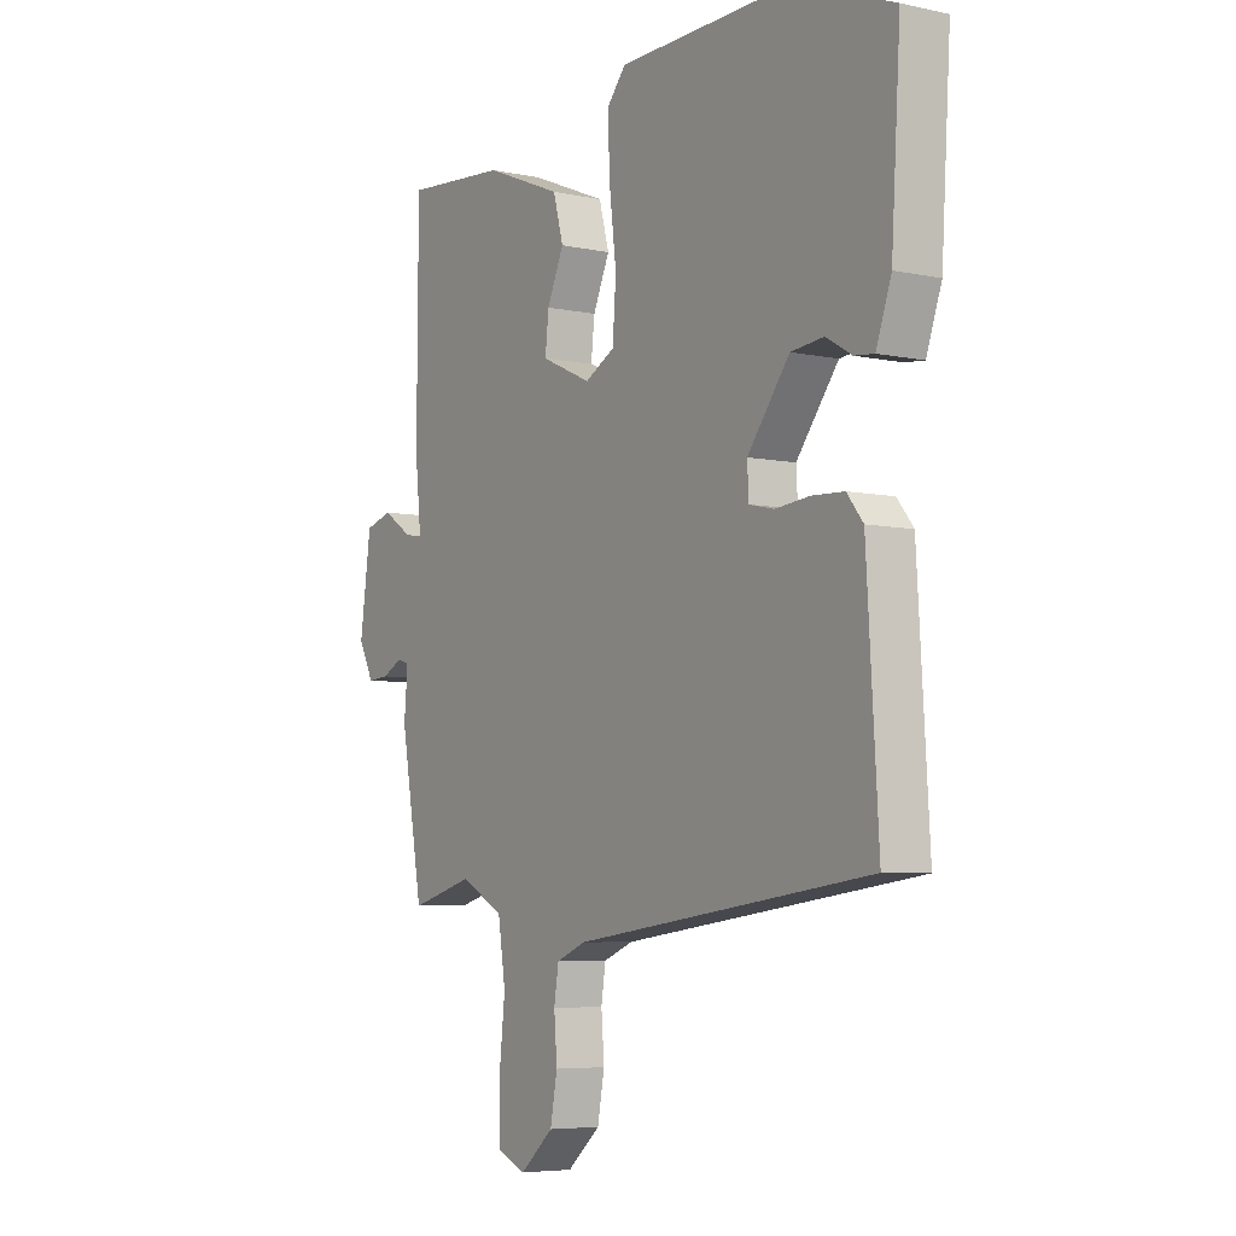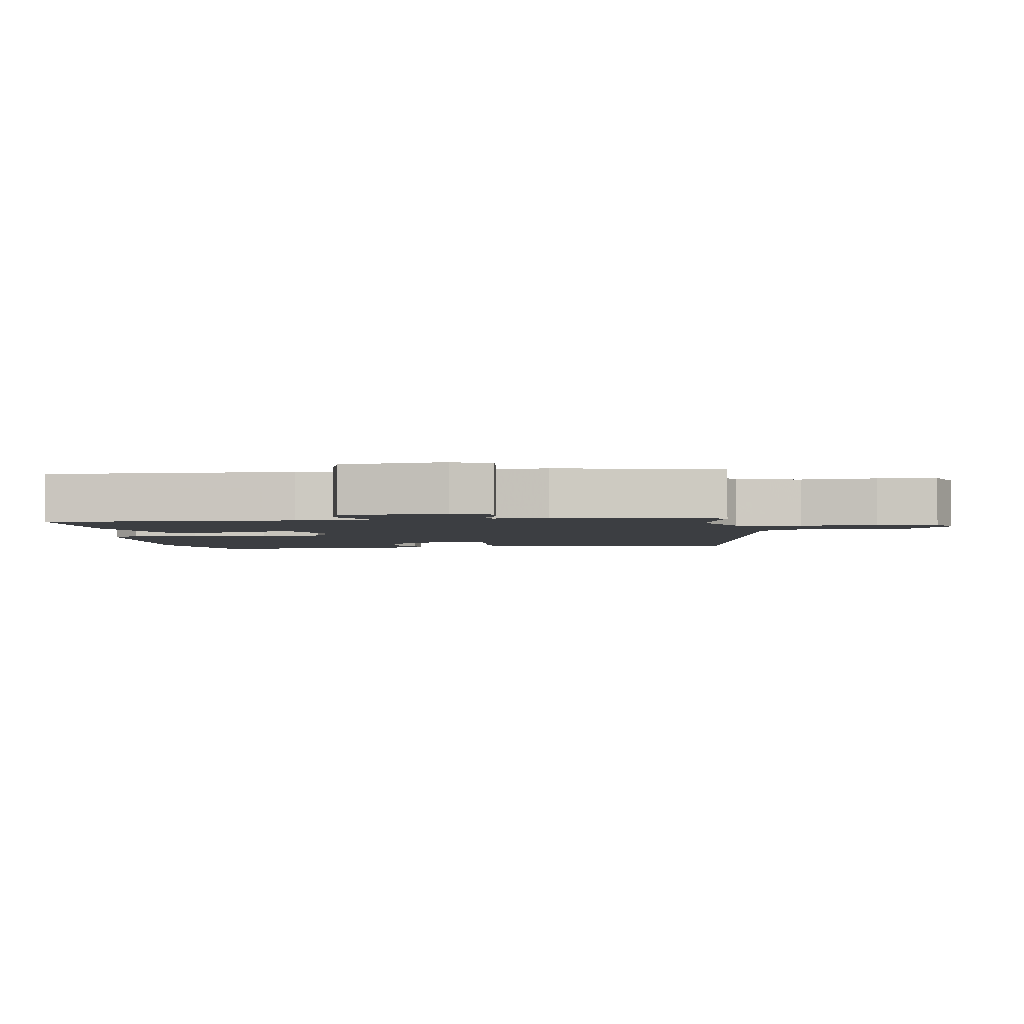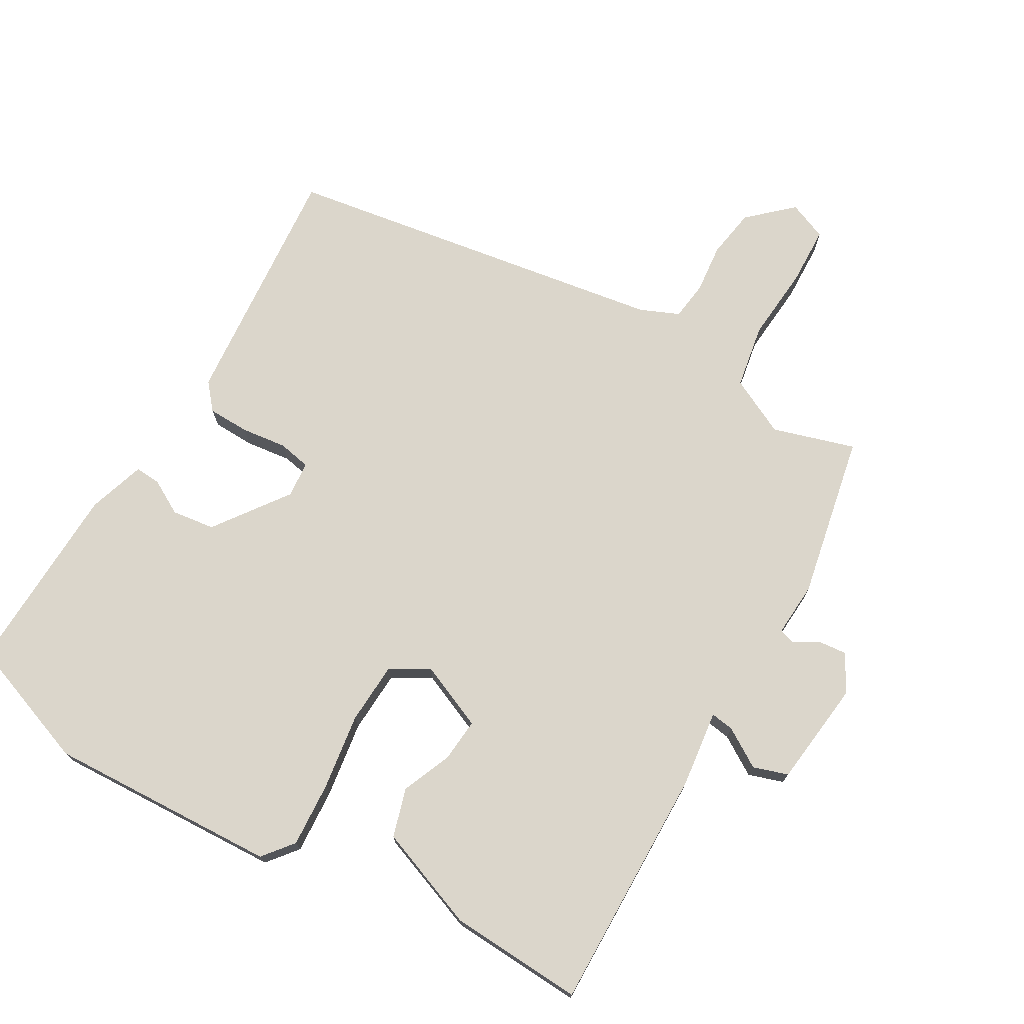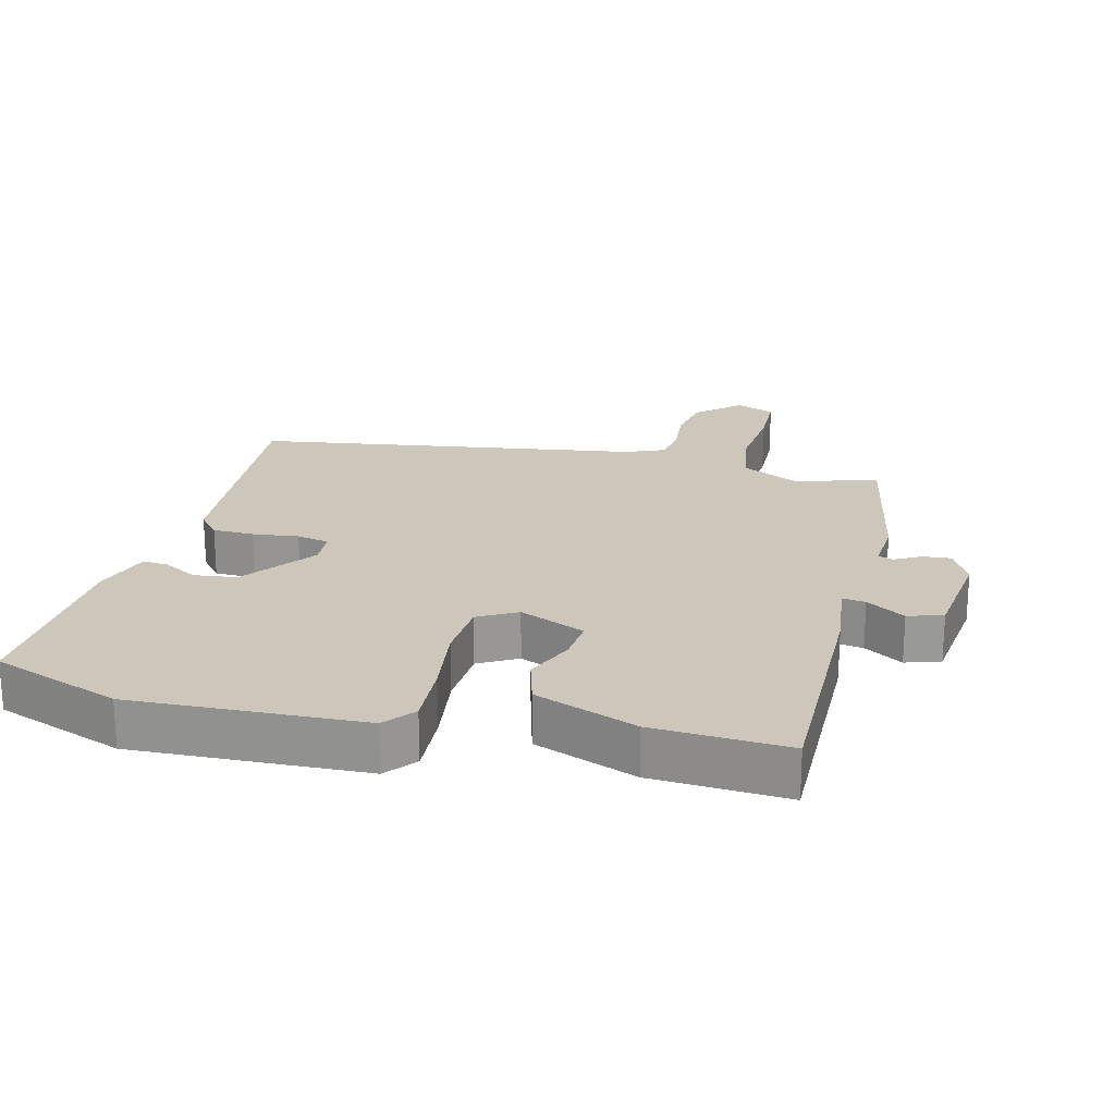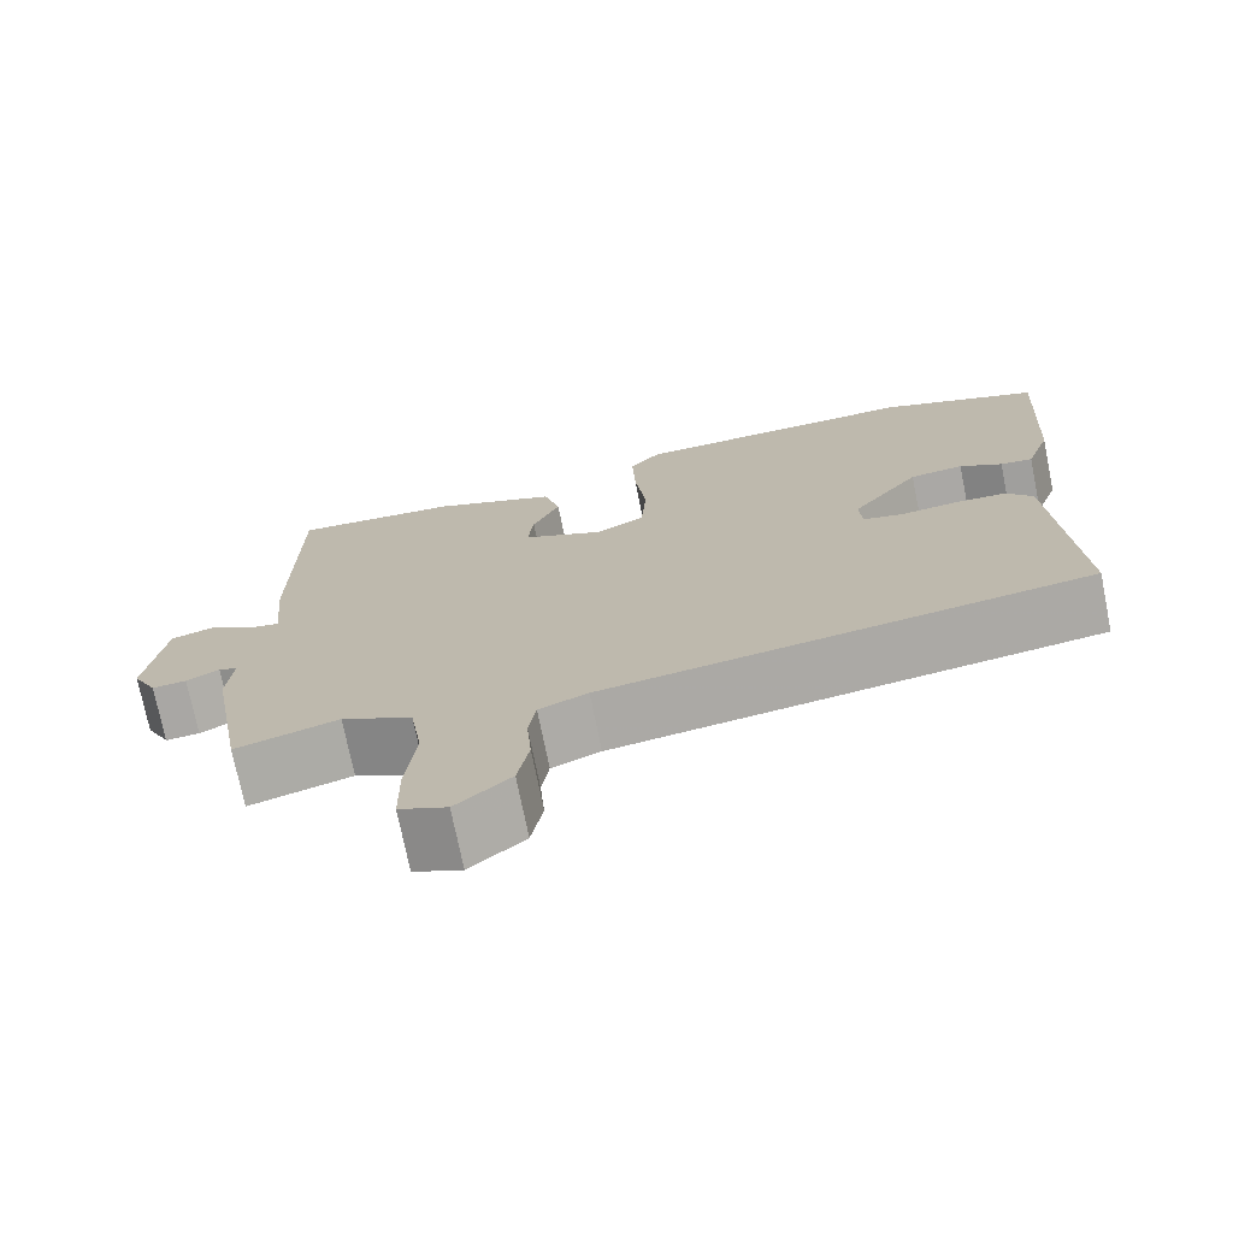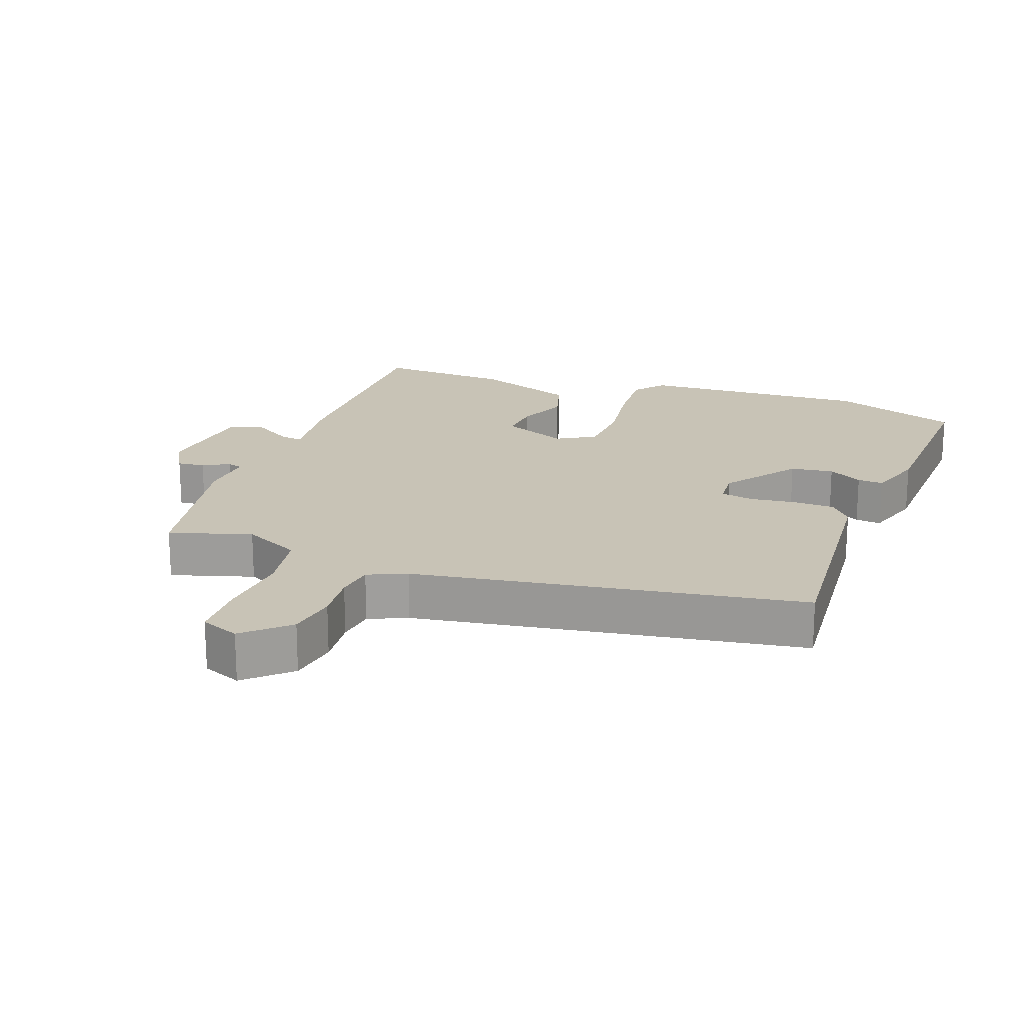
<metadata>
{"format":"obj","ext":"obj","renderer":"f3d","projection":"perspective","resolution":1024,"background":"white","views":[{"elev":-5.8,"azim":-123.2,"up":"+Z"},{"elev":-3.1,"azim":96.4,"up":"+Y"},{"elev":73.5,"azim":28.8,"up":"+Y"},{"elev":21.5,"azim":13.1,"up":"+Y"},{"elev":-73.6,"azim":-168.6,"up":"+Z"},{"elev":19.4,"azim":-161.2,"up":"+Y"}]}
</metadata>
<code>
v -0.517 0.07 -0.462
v -0.494 0.07 -0.086
v -0.462 0.07 -0.046
v -0.399 0.07 -0.043
v -0.33 0.07 -0.05
v -0.281 0.07 -0.039
v -0.278 0.07 0.016
v -0.361 0.07 0.125
v -0.426 0.07 0.132
v -0.477 0.07 0.102
v -0.516 0.07 0.098
v -0.546 0.07 0.184
v -0.564 0.07 0.475
v -0.371 0.07 0.551
v -0.022 0.07 0.543
v 0.016 0.07 0.498
v 0.012 0.07 0.399
v -0.002 0.07 0.284
v 0.005 0.07 0.19
v 0.064 0.07 0.158
v 0.163 0.07 0.203
v 0.156 0.07 0.268
v 0.123 0.07 0.343
v 0.143 0.07 0.417
v 0.296 0.07 0.479
v 0.499 0.07 0.495
v 0.501 0.07 0.124
v 0.489 0.07 0.008
v 0.524 0.07 0.014
v 0.582 0.07 0.052
v 0.635 0.07 0.036
v 0.657 0.07 -0.123
v 0.627 0.07 -0.181
v 0.585 0.07 -0.178
v 0.545 0.07 -0.157
v 0.522 0.07 -0.165
v 0.529 0.07 -0.247
v 0.485 0.07 -0.496
v 0.36 0.07 -0.461
v 0.274 0.07 -0.506
v 0.259 0.07 -0.604
v 0.271 0.07 -0.717
v 0.27 0.07 -0.806
v 0.212 0.07 -0.831
v 0.146 0.07 -0.773
v 0.132 0.07 -0.698
v 0.138 0.07 -0.623
v 0.129 0.07 -0.565
v 0.07 0.07 -0.541
v -0.517 0 -0.462
v -0.494 0 -0.086
v -0.462 0 -0.046
v -0.399 0 -0.043
v -0.33 0 -0.05
v -0.281 0 -0.039
v -0.278 0 0.016
v -0.361 0 0.125
v -0.426 0 0.132
v -0.477 0 0.102
v -0.516 0 0.098
v -0.546 0 0.184
v -0.564 0 0.475
v -0.371 0 0.551
v -0.022 0 0.543
v 0.016 0 0.498
v 0.012 0 0.399
v -0.002 0 0.284
v 0.005 0 0.19
v 0.064 0 0.158
v 0.163 0 0.203
v 0.156 0 0.268
v 0.123 0 0.343
v 0.143 0 0.417
v 0.296 0 0.479
v 0.499 0 0.495
v 0.501 0 0.124
v 0.489 0 0.008
v 0.524 0 0.014
v 0.582 0 0.052
v 0.635 0 0.036
v 0.657 0 -0.123
v 0.627 0 -0.181
v 0.585 0 -0.178
v 0.545 0 -0.157
v 0.522 0 -0.165
v 0.529 0 -0.247
v 0.485 0 -0.496
v 0.36 0 -0.461
v 0.274 0 -0.506
v 0.259 0 -0.604
v 0.271 0 -0.717
v 0.27 0 -0.806
v 0.212 0 -0.831
v 0.146 0 -0.773
v 0.132 0 -0.698
v 0.138 0 -0.623
v 0.129 0 -0.565
v 0.07 0 -0.541
f 45 46 47
f 44 45 47
f 43 44 47
f 42 43 47
f 41 42 47
f 40 41 47 48
f 39 40 48 49
f 36 37 38 39
f 33 34 35
f 32 33 35
f 31 32 35
f 30 31 35
f 29 30 35
f 28 29 35 36
f 26 27 28
f 25 26 28
f 24 25 28
f 23 24 28
f 22 23 28
f 28 36 39
f 22 28 39
f 21 22 39
f 16 17 18
f 15 16 18
f 14 15 18
f 13 14 18
f 12 13 18
f 12 18 19
f 9 10 11 12
f 12 19 20
f 9 12 20
f 8 9 20
f 3 4 5
f 2 3 5
f 1 2 5
f 49 1 5
f 39 49 5
f 20 21 39
f 7 8 20 39
f 6 7 39
f 5 6 39
f 96 95 94
f 96 94 93
f 96 93 92
f 96 92 91
f 96 91 90
f 97 96 90 89
f 98 97 89 88
f 88 87 86 85
f 84 83 82
f 84 82 81
f 84 81 80
f 84 80 79
f 84 79 78
f 85 84 78 77
f 77 76 75
f 77 75 74
f 77 74 73
f 77 73 72
f 77 72 71
f 88 85 77
f 88 77 71
f 88 71 70
f 67 66 65
f 67 65 64
f 67 64 63
f 67 63 62
f 67 62 61
f 68 67 61
f 61 60 59 58
f 69 68 61
f 69 61 58
f 69 58 57
f 54 53 52
f 54 52 51
f 54 51 50
f 54 50 98
f 54 98 88
f 88 70 69
f 88 69 57 56
f 88 56 55
f 88 55 54
f 1 50 51 2
f 2 51 52 3
f 3 52 53 4
f 4 53 54 5
f 5 54 55 6
f 6 55 56 7
f 7 56 57 8
f 8 57 58 9
f 9 58 59 10
f 10 59 60 11
f 11 60 61 12
f 12 61 62 13
f 13 62 63 14
f 14 63 64 15
f 15 64 65 16
f 16 65 66 17
f 17 66 67 18
f 18 67 68 19
f 19 68 69 20
f 20 69 70 21
f 21 70 71 22
f 22 71 72 23
f 23 72 73 24
f 24 73 74 25
f 25 74 75 26
f 26 75 76 27
f 27 76 77 28
f 28 77 78 29
f 29 78 79 30
f 30 79 80 31
f 31 80 81 32
f 32 81 82 33
f 33 82 83 34
f 34 83 84 35
f 35 84 85 36
f 36 85 86 37
f 37 86 87 38
f 38 87 88 39
f 39 88 89 40
f 40 89 90 41
f 41 90 91 42
f 42 91 92 43
f 43 92 93 44
f 44 93 94 45
f 45 94 95 46
f 46 95 96 47
f 47 96 97 48
f 48 97 98 49
f 49 98 50 1

</code>
